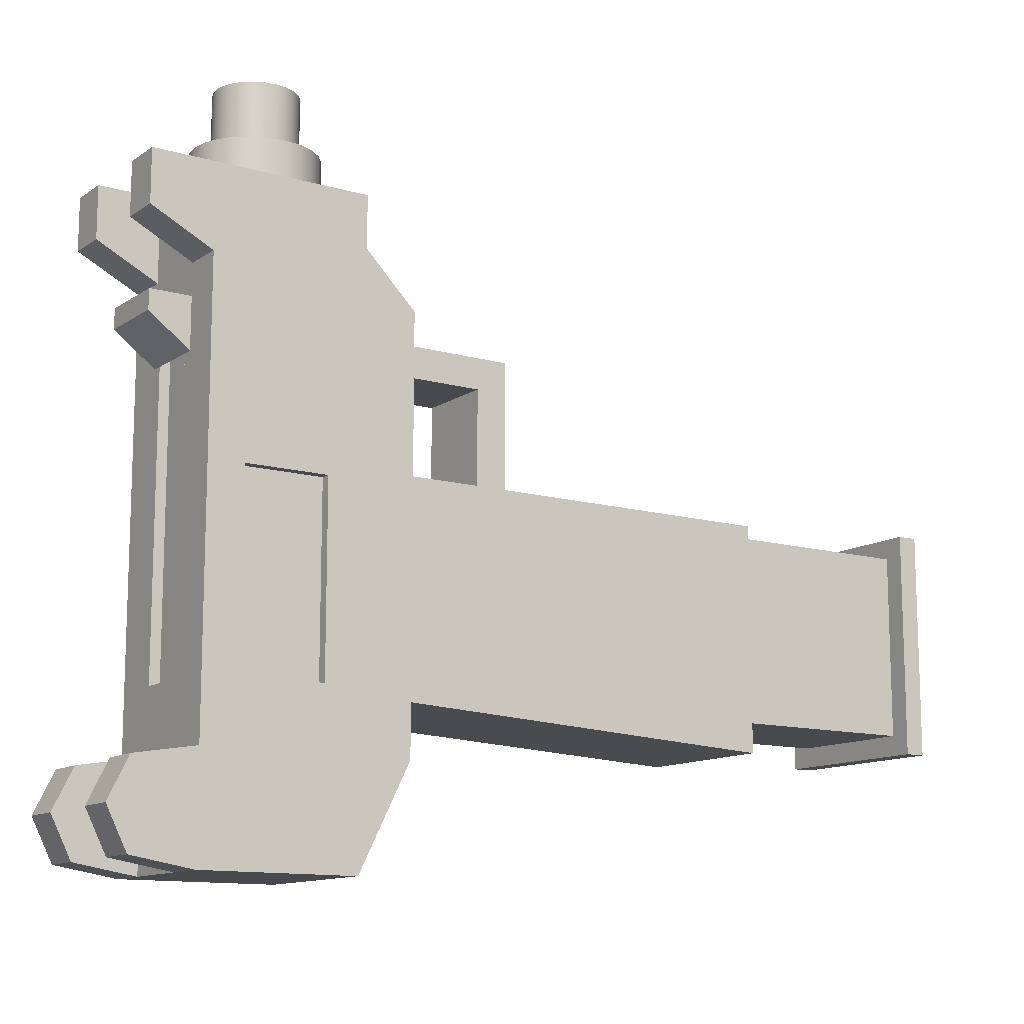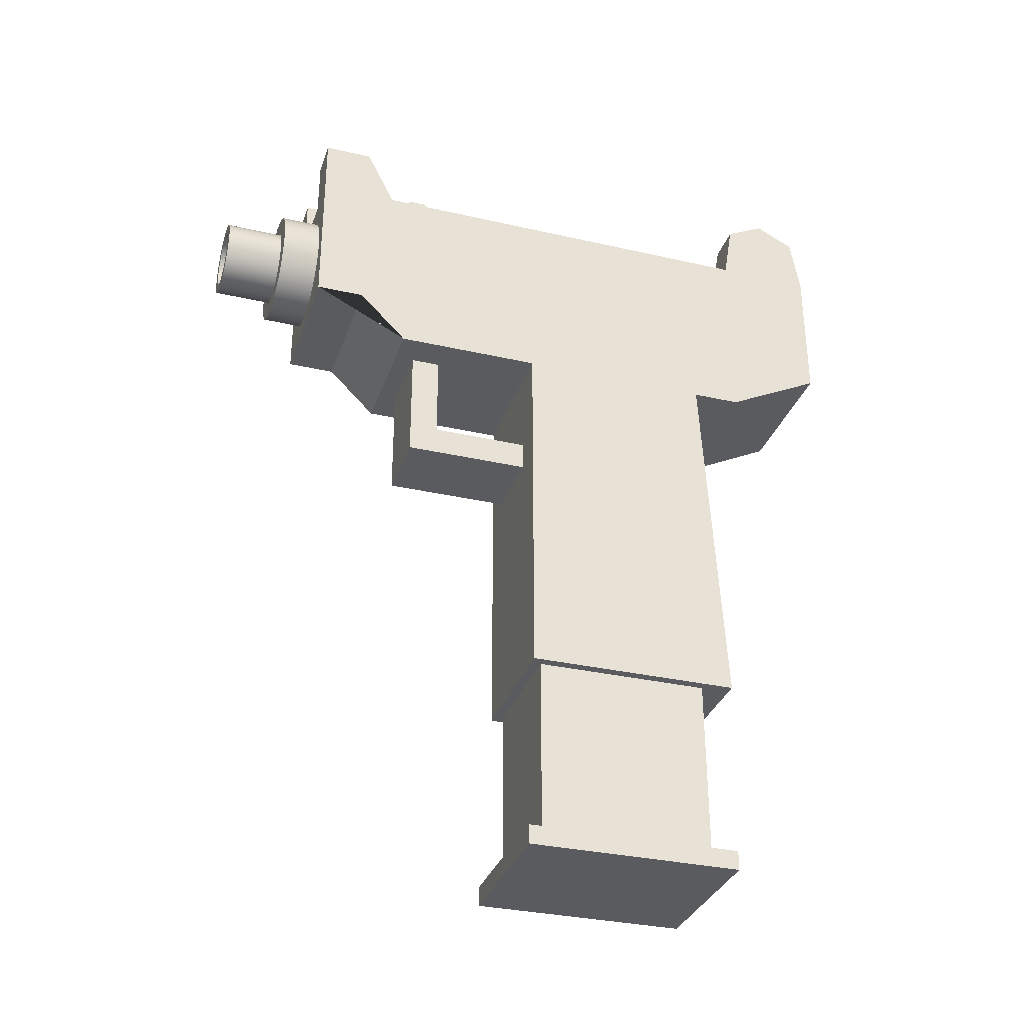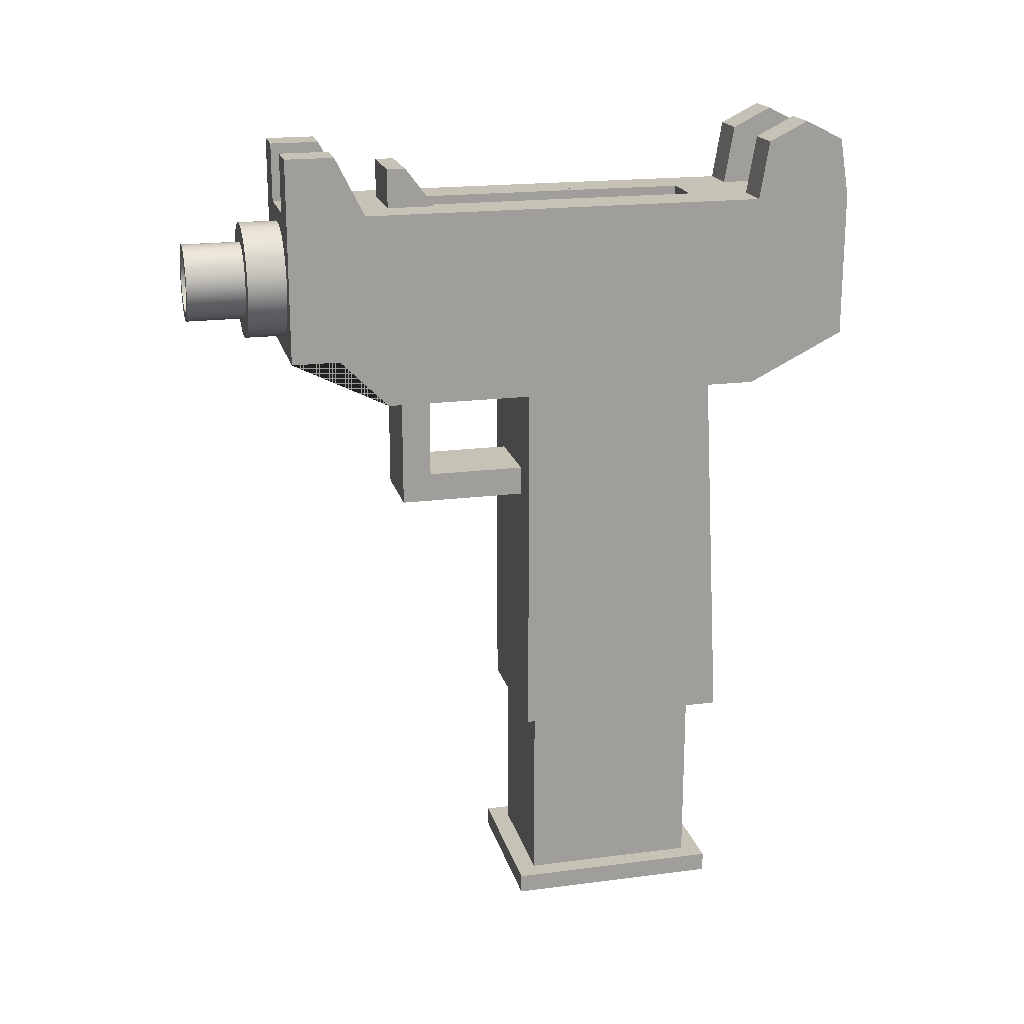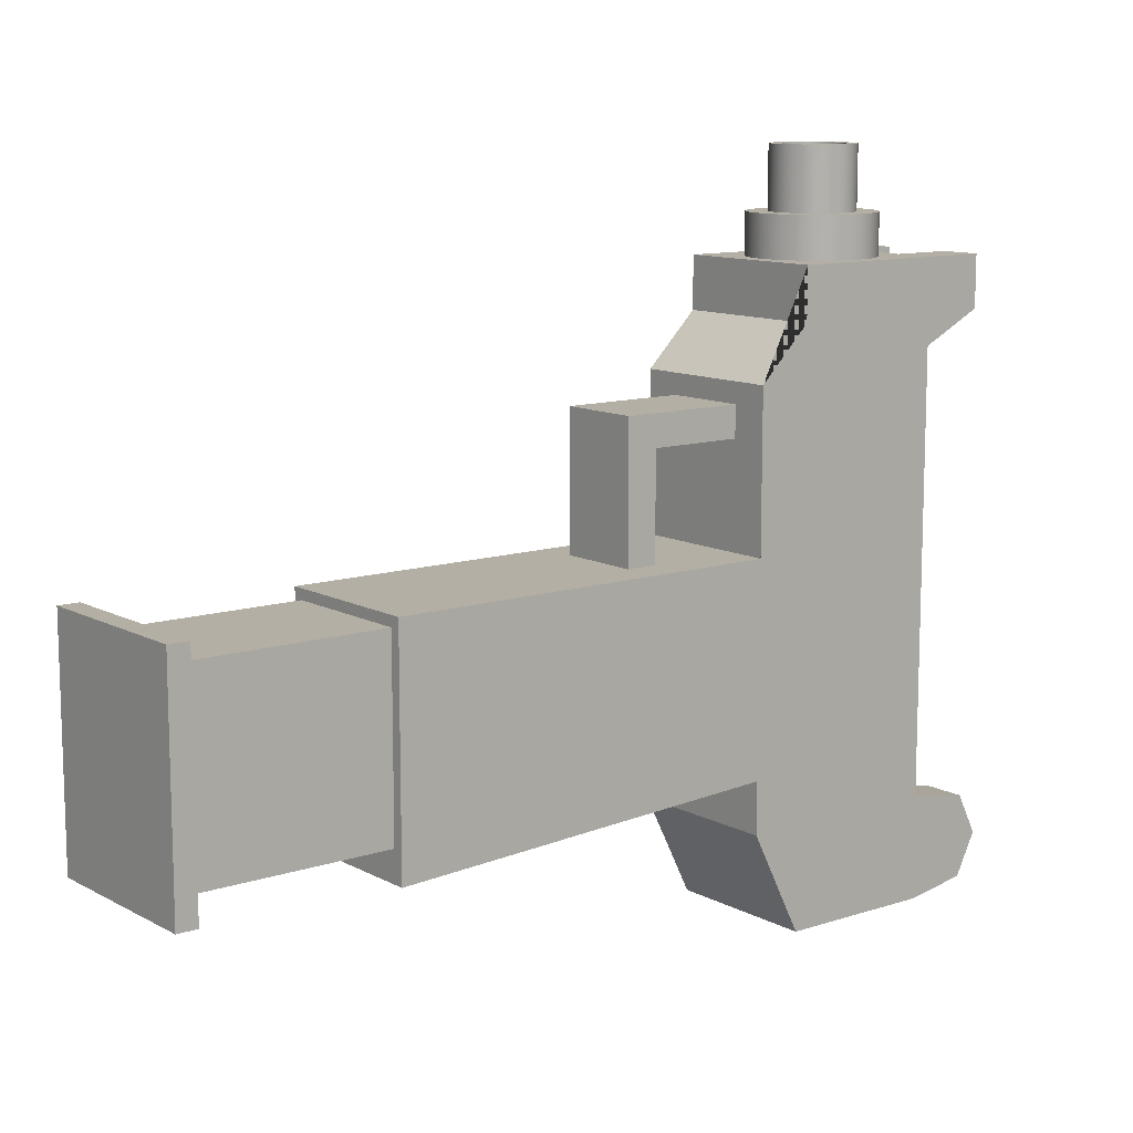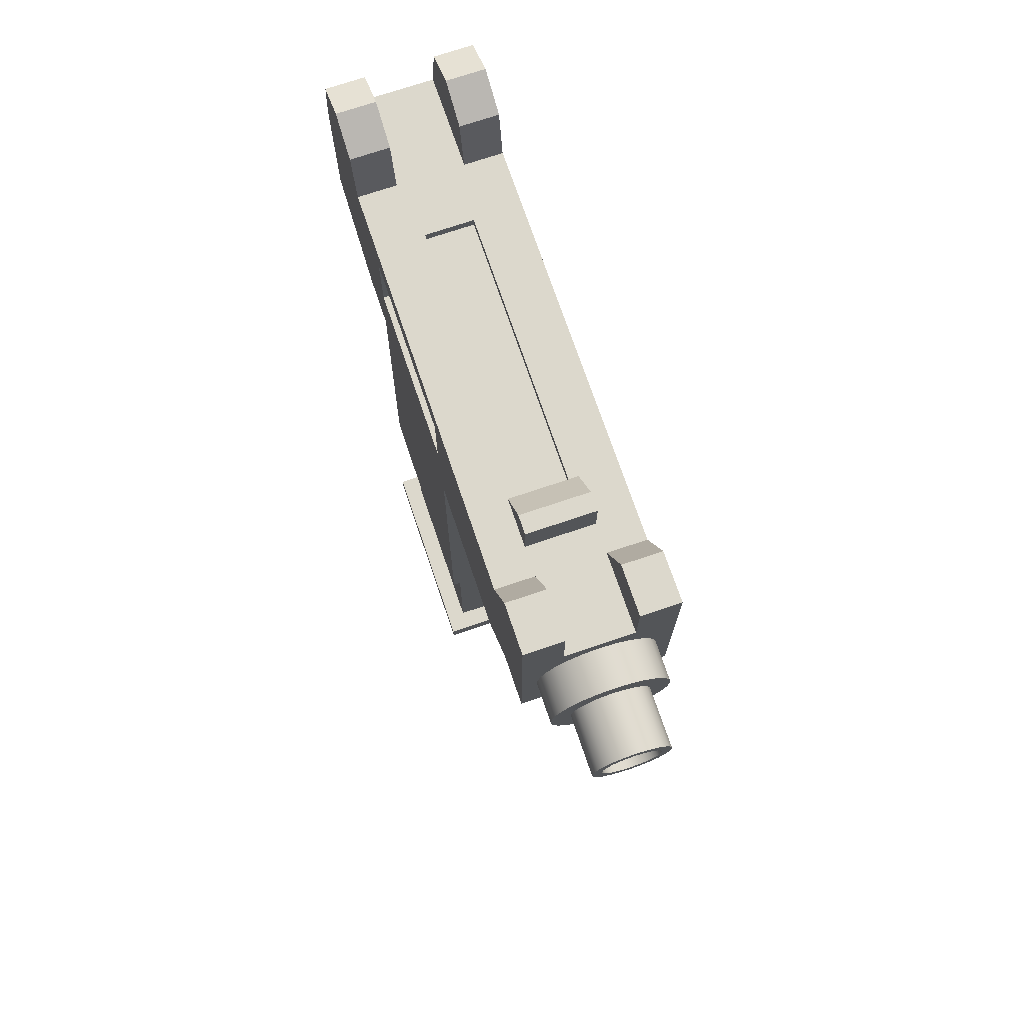
<metadata>
{"format":"obj","ext":"obj","renderer":"f3d","projection":"perspective","resolution":1024,"background":"white","views":[{"elev":-12.4,"azim":-123.8,"up":"+Z"},{"elev":-32.8,"azim":72.5,"up":"+Y"},{"elev":19.2,"azim":76.3,"up":"+Y"},{"elev":11.3,"azim":51.8,"up":"+Z"},{"elev":72.7,"azim":-18.7,"up":"+Y"}]}
</metadata>
<code>
g Mesh1 Group2 Group1 Model
v -0.0015 0.0207 0.006081
v -0.0015 0.0207 0.007829
v -0.0015 0.0213 0.007829
v -0.0015 0.0213 0.006081
f 1 2 3 4
v 0.0015 0.0207 0.006081
v 0.0015 0.0207 0.007829
f 2 1 5 6
v 0.0015 0.0213 0.006081
f 5 1 4 7
v 0.0021 0.0213 0.005481
f 4 8 7
v -0.0021 0.0213 0.005481
f 4 9 8
v -0.0021 0.0213 0.008429
f 9 4 10
f 3 10 4
v 0.0021 0.0213 0.008429
f 10 3 11
v 0.0015 0.0213 0.007829
f 11 3 12
f 2 6 12 3
f 6 5 7 12
f 7 8 12
f 11 12 8
v 0.0021 0.0237 0.007281
v 0.0021 0.0237 0.008429
f 11 8 13 14
v -0.0021 0.0237 0.007281
f 8 9 15 13
v -0.0021 0.0237 0.008429
f 9 10 16 15
f 10 11 14 16
f 13 15 16 14
f 4 3 12 7
g Mesh2 Group3 Group1 Model
v -0.0045 -0.0135 -0.01323
v -0.0039 -0.0135 -0.01143
v -0.0045 -0.0135 -2.899e-05
f 17 18 19
v 0.0045 -0.0135 -0.01323
f 18 17 20
v -0.0045 0.0093 -0.01203
v 0.0045 0.0093 -0.01203
f 20 17 21 22
v -0.0045 0.0093 -2.899e-05
f 19 23 21 17
v -0.0024 0.0021 -2.899e-05
f 19 24 23
v 0.0024 0.0021 -2.899e-05
f 24 19 25
v 0.0045 -0.0135 -2.899e-05
f 26 25 19
v 0.0045 0.0093 -2.899e-05
f 25 26 27
f 20 22 27 26
v 0.0039 0.0093 -0.000629
f 27 28 22
v -0.0039 0.0093 -0.000629
f 27 29 28
f 23 29 27
v -0.0039 0.0093 -0.01143
f 29 23 30
f 21 30 23
f 30 21 22
v -0.0045 0.0093 -0.01503
v 0.0045 0.0093 -0.01503
f 22 21 31 32
v -0.0045 0.0213 -0.01503
f 21 33 31
v -0.0045 0.0144 -0.01143
f 34 33 21
v -0.0045 0.0192 -0.01143
f 35 33 34
v -0.0045 0.0192 -0.000629
f 36 33 35
v -0.0045 0.0213 0.01023
f 36 37 33
v -0.0045 0.0093 0.009029
f 38 37 36
v -0.0045 0.0123 0.01203
f 39 37 38
v -0.0045 0.0123 0.01503
f 40 37 39
v -0.0045 0.0213 0.01503
f 37 40 41
v -0.003477 0.01587 0.01503
f 40 42 41
v -0.003118 0.015 0.01503
f 42 40 43
v -0.002546 0.01425 0.01503
f 43 40 44
v -0.0018 0.01368 0.01503
f 44 40 45
v -0.0009317 0.01332 0.01503
f 45 40 46
v 4.582e-17 0.0132 0.01503
f 46 40 47
v 0.0009317 0.01332 0.01503
f 40 48 47
v 0.0045 0.0123 0.01503
f 49 48 40
v 0.0018 0.01368 0.01503
f 48 49 50
v 0.002546 0.01425 0.01503
f 50 49 51
v 0.003118 0.015 0.01503
f 51 49 52
v 0.003477 0.01587 0.01503
f 52 49 53
v 0.0045 0.0213 0.01503
f 53 49 54
v 0.0045 0.0093 0.009029
v 0.0045 0.0123 -0.02103
v 0.0045 0.0213 -0.02103
v 0.0045 0.0213 -0.01503
v 0.0045 0.0213 0.01023
v 0.0045 0.0123 0.01203
f 55 27 22 32 56 57 58 59 54 49 60
v 0.0024 0.0093 0.007829
f 55 61 27
v -0.0024 0.0093 0.007829
f 55 62 61
f 38 62 55
f 62 38 23
f 38 36 23
v -0.0045 0.0144 -0.000629
f 63 23 36
f 23 63 21
f 21 63 34
v -0.0039 0.0144 -0.000629
v -0.0039 0.0144 -0.01143
f 34 63 64 65
v -0.0039 0.0192 -0.000629
f 63 36 66 64
v -0.0039 0.0192 -0.01143
f 36 35 67 66
f 35 34 65 67
f 65 64 66 67
v -0.0024 0.0093 0.006029
f 62 23 68
f 27 68 23
v 0.0024 0.0093 0.006029
f 68 27 69
f 69 27 61
v 0.0024 0.0021 0.007829
v 0.0024 0.0039 -2.899e-05
v 0.0024 0.0039 0.006029
f 70 25 71 72 69 61
v -0.0024 0.0021 0.007829
f 73 24 25 70
v -0.0024 0.0039 0.006029
v -0.0024 0.0039 -2.899e-05
f 74 75 24 73 62 68
f 72 71 75 74
f 71 27 75
f 25 27 71
f 75 24 25 71
f 23 24 75
f 23 75 27
f 69 72 74 68
f 61 62 73 70
f 55 60 39 38
f 40 39 60 49
v -0.0045 0.0123 -0.02103
f 32 31 76 56
f 31 33 76
v -0.0045 0.0213 -0.02103
f 76 33 77
v -0.0021 0.0213 -0.01503
v -0.0021 0.0213 -0.02103
f 77 33 78 79
v -0.0045 0.0249 -0.01563
v -0.0045 0.0261 -0.01803
v -0.0045 0.0249 -0.02043
f 77 33 80 81 82
v -0.0021 0.0249 -0.01563
f 33 78 83 80
f 37 78 33
v -0.0021 0.0213 0.01023
f 78 37 84
v -0.0021 0.0213 0.01503
f 41 85 84 37
v 0.0021 0.0213 0.01503
f 41 86 85
v 4.582e-17 0.0204 0.01503
f 41 87 86
v -0.0009317 0.02028 0.01503
f 41 88 87
v -0.0018 0.01992 0.01503
f 41 89 88
v -0.002546 0.01935 0.01503
f 41 90 89
v -0.003118 0.0186 0.01503
f 41 91 90
v -0.003477 0.01773 0.01503
f 41 92 91
v -0.0036 0.0168 0.01503
f 41 93 92
f 41 42 93
v -0.003477 0.01587 0.01743
v -0.0036 0.0168 0.01743
f 93 42 94 95
v -0.003118 0.015 0.01743
f 42 43 96 94
v -0.002546 0.01425 0.01743
f 43 44 97 96
v -0.0018 0.01368 0.01743
f 44 45 98 97
v -0.0009317 0.01332 0.01743
f 45 46 99 98
v 4.582e-17 0.0132 0.01743
f 46 47 100 99
v 0.0009317 0.01332 0.01743
f 47 48 101 100
v 0.0018 0.01368 0.01743
f 48 50 102 101
v 0.002546 0.01425 0.01743
f 50 51 103 102
v 0.003118 0.015 0.01743
f 51 52 104 103
v 0.003477 0.01587 0.01743
f 52 53 105 104
v 0.0036 0.0168 0.01503
v 0.0036 0.0168 0.01743
f 53 106 107 105
f 53 54 106
v 0.003477 0.01773 0.01503
f 106 54 108
v 0.003118 0.0186 0.01503
f 108 54 109
v 0.002546 0.01935 0.01503
f 109 54 110
v 0.0018 0.01992 0.01503
f 110 54 111
v 0.0009317 0.02028 0.01503
f 111 54 112
f 112 54 87
f 87 54 86
v 0.0021 0.0213 0.01023
f 54 59 113 86
v 0.0045 0.0249 0.01203
v 0.0045 0.0249 0.01503
f 54 59 114 115
v 0.0021 0.0249 0.01203
f 59 113 116 114
v 0.0021 0.0213 -0.01503
f 59 117 113
f 117 59 58
v 0.0021 0.0213 -0.02103
f 57 118 117 58
f 76 77 79 118 57 56
v -0.0021 0.0249 -0.02043
f 79 77 82 119
v -0.0021 0.0261 -0.01803
f 82 81 120 119
f 83 120 81 80
f 78 79 119 120 83
f 78 84 79
v -0.0015 0.0213 -0.01143
f 79 84 121
v -0.0015 0.0213 0.007829
f 84 122 121
f 84 86 122
f 86 84 85
v -0.0021 0.0249 0.01203
v -0.0021 0.0249 0.01503
f 85 84 123 124
v -0.0045 0.0249 0.01203
f 84 37 125 123
v -0.0045 0.0249 0.01503
f 37 41 126 125
f 41 85 124 126
f 126 124 123 125
v 0.0015 0.0213 0.007829
f 122 86 127
v 0.0015 0.0213 -0.01143
f 127 86 128
f 118 128 86
f 118 121 128
f 79 121 118
v -0.0015 0.0207 -0.01143
v 0.0015 0.0207 -0.01143
f 128 121 129 130
v -0.0015 0.0207 0.007829
f 121 122 131 129
v 0.0015 0.0207 0.007829
f 122 127 132 131
f 127 128 130 132
f 129 131 132 130
f 118 86 113
v 0.0021 0.0249 0.01503
f 113 86 133 116
f 86 54 115 133
f 115 114 116 133
f 118 113 117
v 0.0021 0.0249 -0.01563
v 0.0021 0.0261 -0.01803
v 0.0021 0.0249 -0.02043
f 118 117 134 135 136
v 0.0045 0.0249 -0.01563
f 117 58 137 134
v 0.0045 0.0249 -0.02043
v 0.0045 0.0261 -0.01803
f 58 57 138 139 137
f 57 118 136 138
f 136 135 139 138
f 137 139 135 134
v 4.582e-17 0.0204 0.01743
v 0.0009317 0.02028 0.01743
f 112 87 140 141
v -0.0009317 0.02028 0.01743
f 87 88 142 140
v -0.0018 0.01992 0.01743
f 88 89 143 142
v -0.002546 0.01935 0.01743
f 89 90 144 143
v -0.003118 0.0186 0.01743
f 90 91 145 144
v -0.003477 0.01773 0.01743
f 91 92 146 145
f 92 93 95 146
v -0.002308 0.01742 0.01743
f 95 147 146
v -0.00239 0.0168 0.01743
f 95 148 147
v -0.002308 0.01618 0.01743
f 95 149 148
f 94 149 95
v -0.002069 0.01561 0.01743
f 94 150 149
v -0.00169 0.01511 0.01743
f 94 151 150
f 96 151 94
v -0.001195 0.01473 0.01743
f 96 152 151
v -0.0006185 0.01449 0.01743
f 96 153 152
f 97 153 96
v 4.582e-17 0.01441 0.01743
f 153 97 154
f 97 103 154
f 98 103 97
f 98 102 103
f 99 102 98
f 99 101 102
f 101 99 100
v 0.0006185 0.01449 0.01743
f 154 103 155
f 155 103 104
v 0.001195 0.01473 0.01743
f 155 104 156
v 0.00169 0.01511 0.01743
f 156 104 157
f 157 104 105
v 0.002069 0.01561 0.01743
f 157 105 158
v 0.002308 0.01618 0.01743
f 158 105 159
f 159 105 107
v 0.00239 0.0168 0.01743
f 159 107 160
v 0.003477 0.01773 0.01743
f 160 107 161
f 106 108 161 107
v 0.003118 0.0186 0.01743
f 108 109 162 161
v 0.002546 0.01935 0.01743
f 109 110 163 162
v 0.0018 0.01992 0.01743
f 110 111 164 163
f 111 112 141 164
f 143 164 141
f 143 163 164
f 144 163 143
v 4.582e-17 0.01919 0.01743
f 165 163 144
v 0.0006185 0.01911 0.01743
f 166 163 165
v 0.001195 0.01887 0.01743
f 167 163 166
f 167 162 163
v 0.00169 0.01849 0.01743
f 168 162 167
v 0.002069 0.01799 0.01743
f 169 162 168
f 169 161 162
v 0.002308 0.01742 0.01743
f 170 161 169
f 160 161 170
v 0.002308 0.01742 0.02103
v 0.00239 0.0168 0.02103
f 160 170 171 172
v 0.002069 0.01799 0.02103
f 170 169 173 171
v 0.00169 0.01849 0.02103
f 169 168 174 173
v 0.001195 0.01887 0.02103
f 168 167 175 174
v 0.0006185 0.01911 0.02103
f 167 166 176 175
v 4.582e-17 0.01919 0.02103
f 166 165 177 176
v -0.0006185 0.01911 0.01743
v -0.0006185 0.01911 0.02103
f 165 178 179 177
f 144 178 165
v -0.001195 0.01887 0.01743
f 144 180 178
f 145 180 144
v -0.00169 0.01849 0.01743
f 145 181 180
v -0.002069 0.01799 0.01743
f 145 182 181
f 146 182 145
f 146 147 182
v -0.002308 0.01742 0.02103
v -0.002069 0.01799 0.02103
f 182 147 183 184
v -0.00239 0.0168 0.02103
f 147 148 185 183
v -0.002308 0.01618 0.02103
f 148 149 186 185
v -0.002069 0.01561 0.02103
f 149 150 187 186
v -0.00169 0.01511 0.02103
f 150 151 188 187
v -0.001195 0.01473 0.02103
f 151 152 189 188
v -0.0006185 0.01449 0.02103
f 152 153 190 189
v 4.582e-17 0.01441 0.02103
f 153 154 191 190
v 0.0006185 0.01449 0.02103
f 154 155 192 191
v 0.001195 0.01473 0.02103
f 155 156 193 192
v 0.00169 0.01511 0.02103
f 156 157 194 193
v 0.002069 0.01561 0.02103
f 157 158 195 194
v 0.002308 0.01618 0.02103
f 158 159 196 195
f 159 160 172 196
v 0.001724 0.01634 0.02103
f 197 196 172
v 0.001545 0.01591 0.02103
f 198 196 197
f 198 195 196
v 0.001262 0.01554 0.02103
f 199 195 198
v 0.0008922 0.01525 0.02103
f 200 195 199
f 200 194 195
v 0.0004619 0.01508 0.02103
f 201 194 200
v 4.582e-17 0.01502 0.02103
f 202 194 201
f 189 194 202
f 189 193 194
f 189 192 193
f 190 192 189
f 192 190 191
f 202 188 189
v -0.0004619 0.01508 0.02103
f 188 202 203
v 4.582e-17 0.01502 0.01743
v -0.0004619 0.01508 0.01743
f 203 202 204 205
v 0.0004619 0.01508 0.01743
f 202 201 206 204
v 0.0008922 0.01525 0.01743
f 201 200 207 206
v 0.001262 0.01554 0.01743
f 200 199 208 207
v 0.001545 0.01591 0.01743
f 199 198 209 208
v 0.001724 0.01634 0.01743
f 198 197 210 209
v 0.001784 0.0168 0.02103
v 0.001784 0.0168 0.01743
f 197 211 212 210
f 197 172 211
f 211 172 171
v 0.001724 0.01726 0.02103
f 211 171 213
v 0.001545 0.01769 0.02103
f 213 171 214
f 214 171 173
v 0.001262 0.01806 0.02103
f 214 173 215
f 215 173 174
v 0.0008922 0.01835 0.02103
f 215 174 216
v 0.0004619 0.01852 0.02103
f 216 174 217
f 217 174 175
v 4.582e-17 0.01858 0.02103
f 217 175 218
v -0.001195 0.01887 0.02103
f 219 218 175
v -0.0004619 0.01852 0.02103
f 219 220 218
v -0.00169 0.01849 0.02103
f 221 220 219
v -0.0008922 0.01835 0.02103
f 221 222 220
v -0.001262 0.01806 0.02103
f 221 223 222
f 184 223 221
v -0.001545 0.01769 0.02103
f 184 224 223
f 183 224 184
v -0.001724 0.01726 0.02103
f 183 225 224
v -0.001784 0.0168 0.02103
f 183 226 225
f 185 226 183
v -0.001724 0.01634 0.02103
f 185 227 226
f 186 227 185
v -0.001545 0.01591 0.02103
f 186 228 227
f 187 228 186
v -0.001262 0.01554 0.02103
f 187 229 228
v -0.0008922 0.01525 0.02103
f 187 230 229
f 188 230 187
f 188 203 230
v -0.0008922 0.01525 0.01743
f 230 203 205 231
v 0.0008922 0.01835 0.01743
v 0.0004619 0.01852 0.01743
v 4.582e-17 0.01858 0.01743
v -0.0004619 0.01852 0.01743
v -0.0008922 0.01835 0.01743
v -0.001262 0.01806 0.01743
v -0.001545 0.01769 0.01743
v -0.001724 0.01726 0.01743
v -0.001784 0.0168 0.01743
v -0.001724 0.01634 0.01743
v -0.001545 0.01591 0.01743
v -0.001262 0.01554 0.01743
v 0.001724 0.01726 0.01743
v 0.001545 0.01769 0.01743
v 0.001262 0.01806 0.01743
f 232 233 234 235 236 237 238 239 240 241 242 243 231 205 204 206 207 208 209 210 212 244 245 246
f 216 217 233 232
f 217 218 234 233
f 218 220 235 234
f 220 222 236 235
f 222 223 237 236
f 223 224 238 237
f 224 225 239 238
f 225 226 240 239
f 226 227 241 240
f 227 228 242 241
f 228 229 243 242
f 229 230 231 243
f 215 216 232 246
f 214 215 246 245
f 213 214 245 244
f 211 213 244 212
f 181 182 184 221
f 180 181 221 219
f 178 180 219 179
f 219 176 179
f 219 175 176
f 179 176 177
f 143 141 142
f 142 141 140
v 0.0039 0.0093 -0.01143
f 30 22 247
f 247 22 28
f 247 28 29 30
v 0.0039 -0.0135 -0.01143
v 0.0039 -0.0135 -0.000629
f 248 249 28 247
f 248 20 249
f 18 20 248
f 18 248 247 30
v -0.0039 -0.0135 -0.000629
f 250 18 30 29
f 250 19 18
f 19 250 26
f 26 250 249
f 249 250 29 28
f 26 249 20
g Mesh3 Group4 Group1 Model
v 0.0039 0.0093 -0.000629
v 0.0039 0.0093 -0.01143
v -0.0039 0.0093 -0.01143
v -0.0039 0.0093 -0.000629
f 251 252 253 254
v 0.0039 -0.0249 -0.000629
v 0.0039 -0.0249 -0.01143
f 255 256 252 251
v 0.0051 -0.0249 0.000571
f 255 257 256
v -0.0039 -0.0249 -0.000629
f 258 257 255
v -0.0051 -0.0249 0.000571
f 258 259 257
v -0.0051 -0.0249 -0.01263
f 259 258 260
v -0.0039 -0.0249 -0.01143
f 261 260 258
v 0.0051 -0.0249 -0.01263
f 260 261 262
f 262 261 256
f 256 261 253 252
f 261 258 254 253
f 258 255 251 254
f 262 256 257
v 0.0051 -0.0261 0.000571
v 0.0051 -0.0261 -0.01263
f 262 257 263 264
v -0.0051 -0.0261 0.000571
f 257 259 265 263
v -0.0051 -0.0261 -0.01263
f 259 260 266 265
f 260 262 264 266
f 266 264 263 265

</code>
